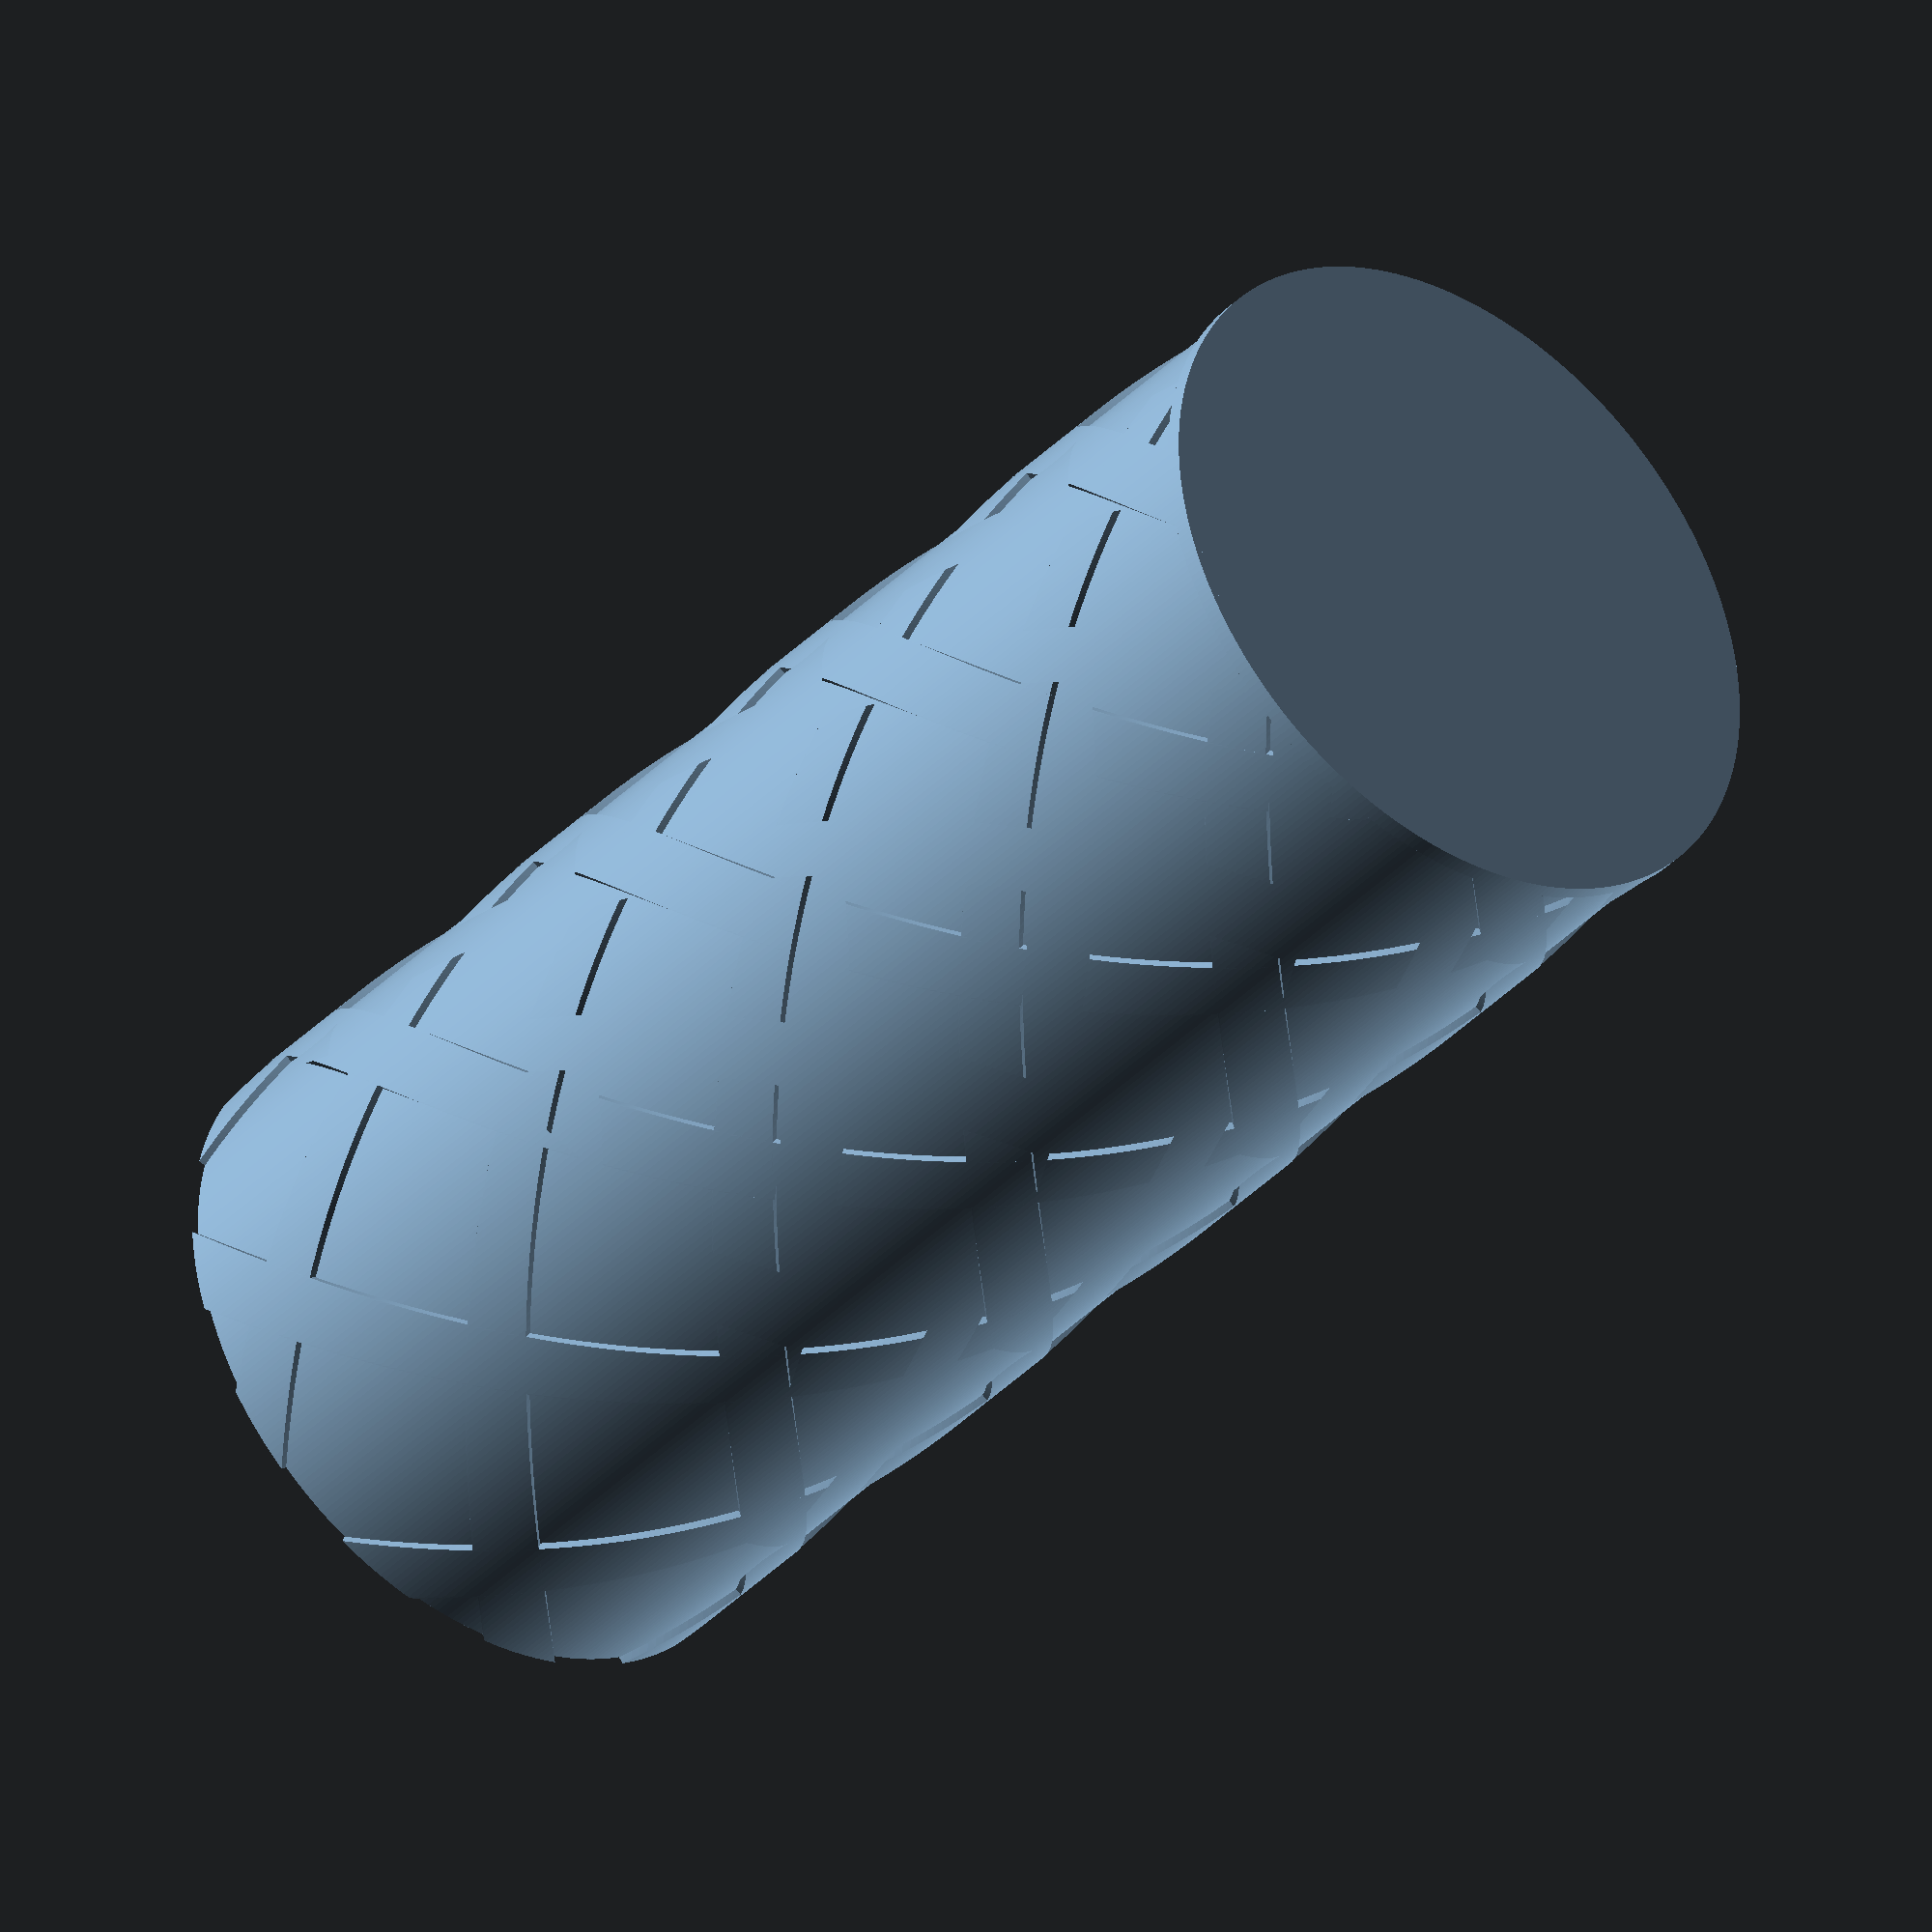
<openscad>
$fn=360;
difference() {
  union() {
    linear_extrude(height=88,twist=240) {
      intersection() {
        make_ring_of(r=38.16/2, cnt=6) square([5, 0.8], center=true);
        circle(d=38.96);
      }
    }
    linear_extrude(height=88,twist=-240) {
      intersection() {
        rotate([0, 0, 30]) {
          make_ring_of(r=38.16/2, cnt=6) square([5, 0.8],center=true);
        }
        circle(d=38.96);
      }
    }
    cylinder(h=88, d=38.16);
    cylinder(h=1, d=38.96);
  }
  translate([0,0,1]) cylinder(h=90, d=37.76);
}

module make_ring_of(r, cnt) {
  for (a = [0 : cnt-1]) {
    ang = a * 360 / cnt;
    translate(r * [sin(ang), -cos(ang), 0]) rotate([0, 0, ang]) children();
  }
}

</openscad>
<views>
elev=217.8 azim=309.7 roll=37.9 proj=o view=solid
</views>
